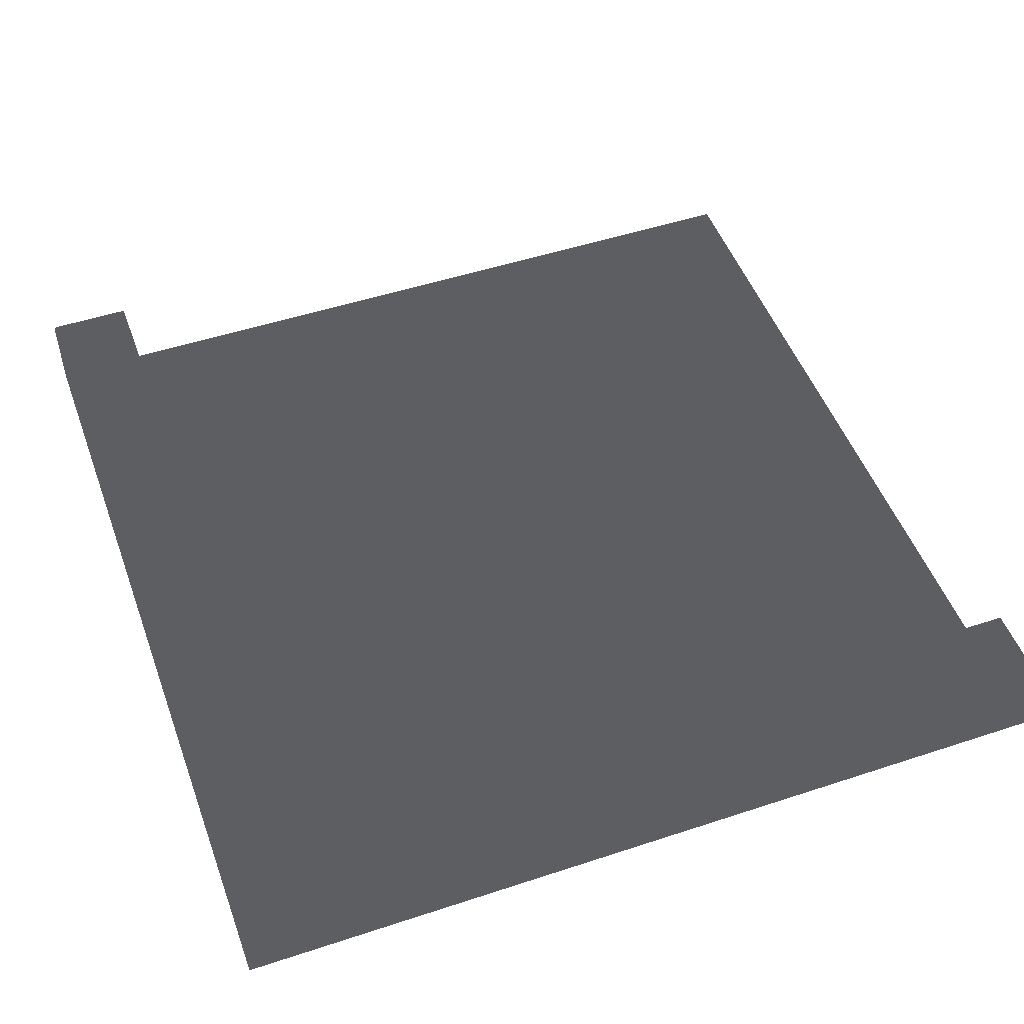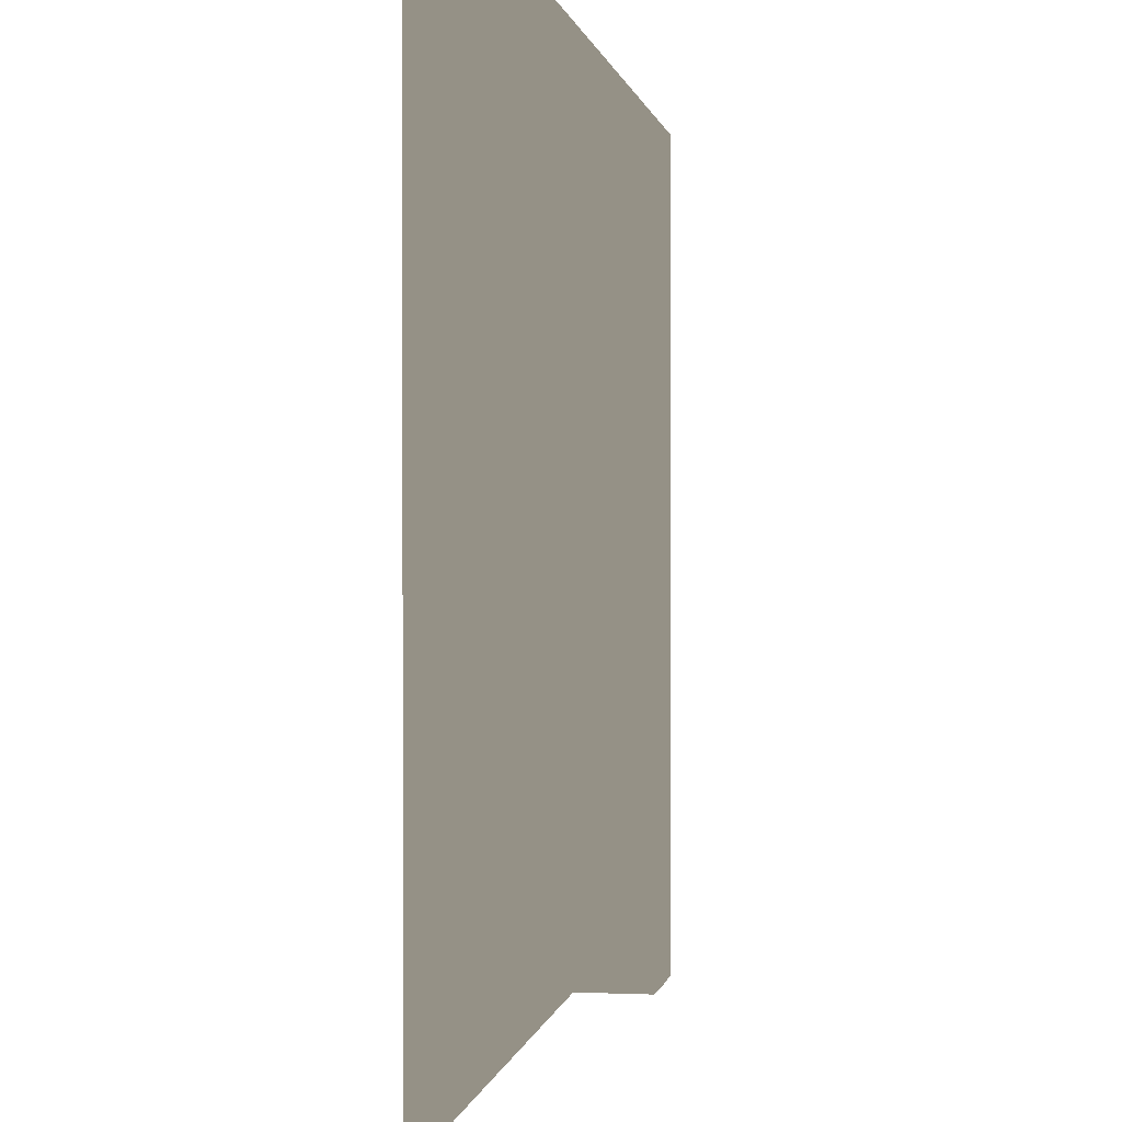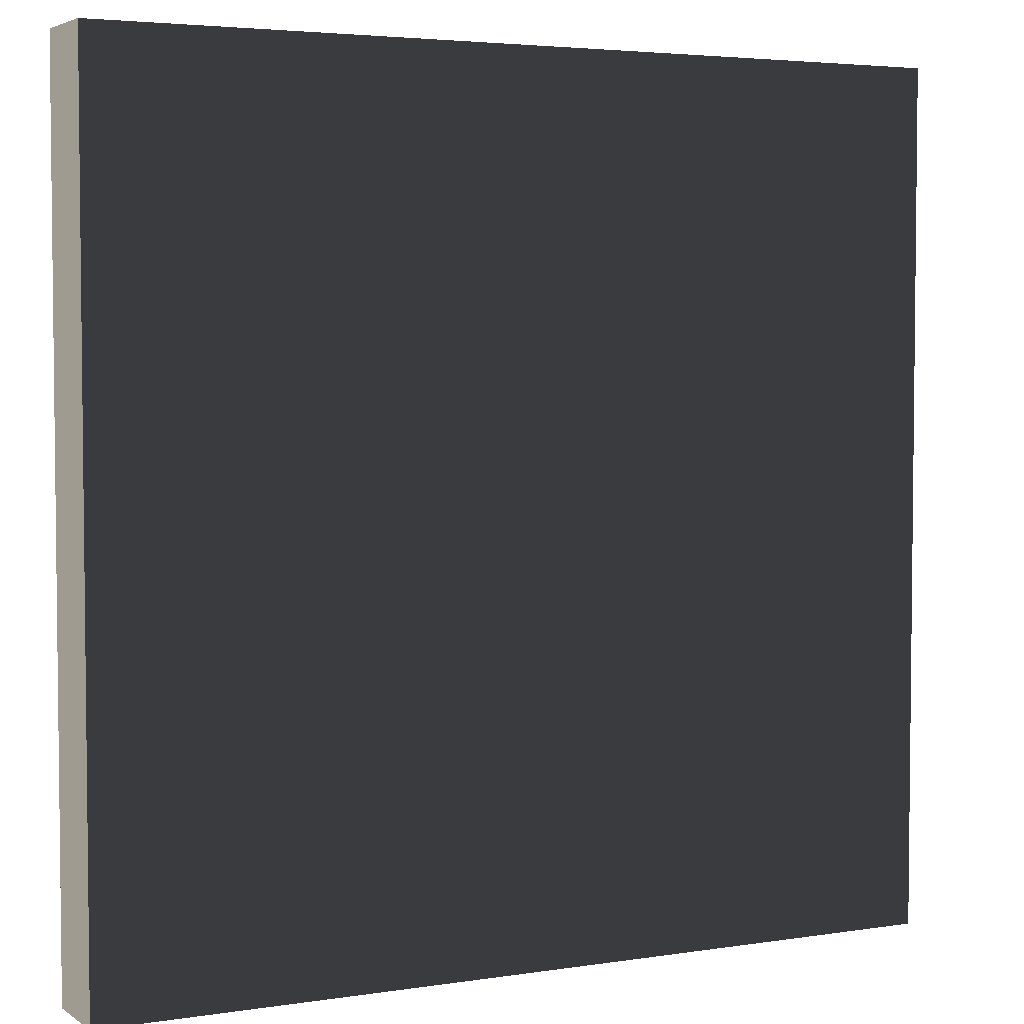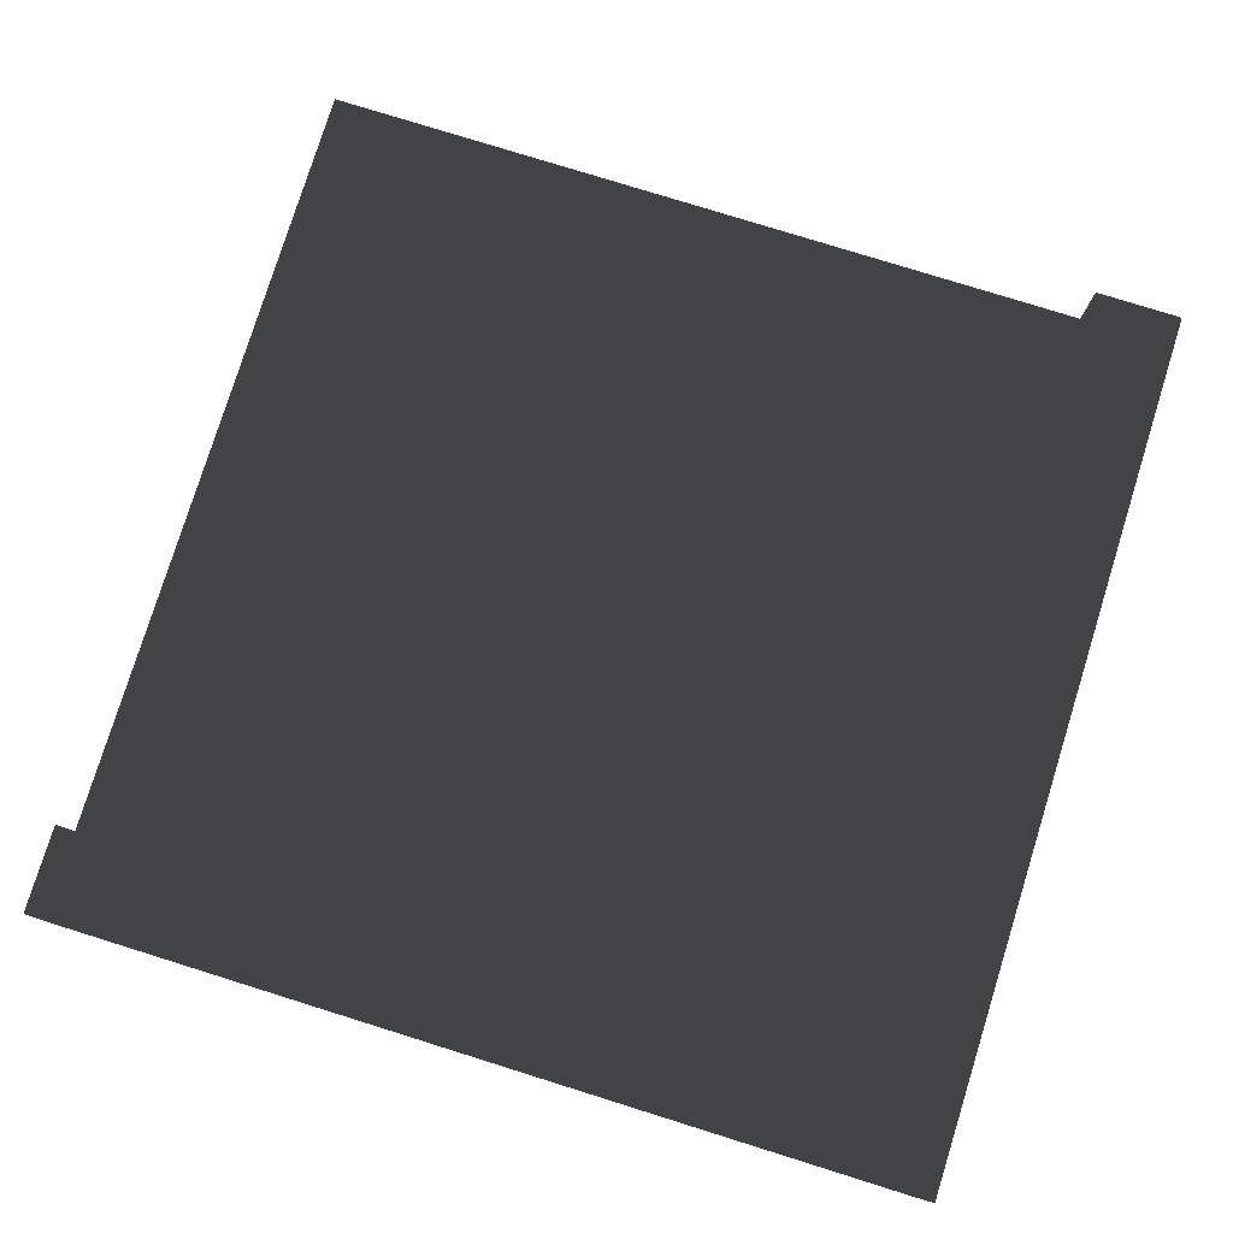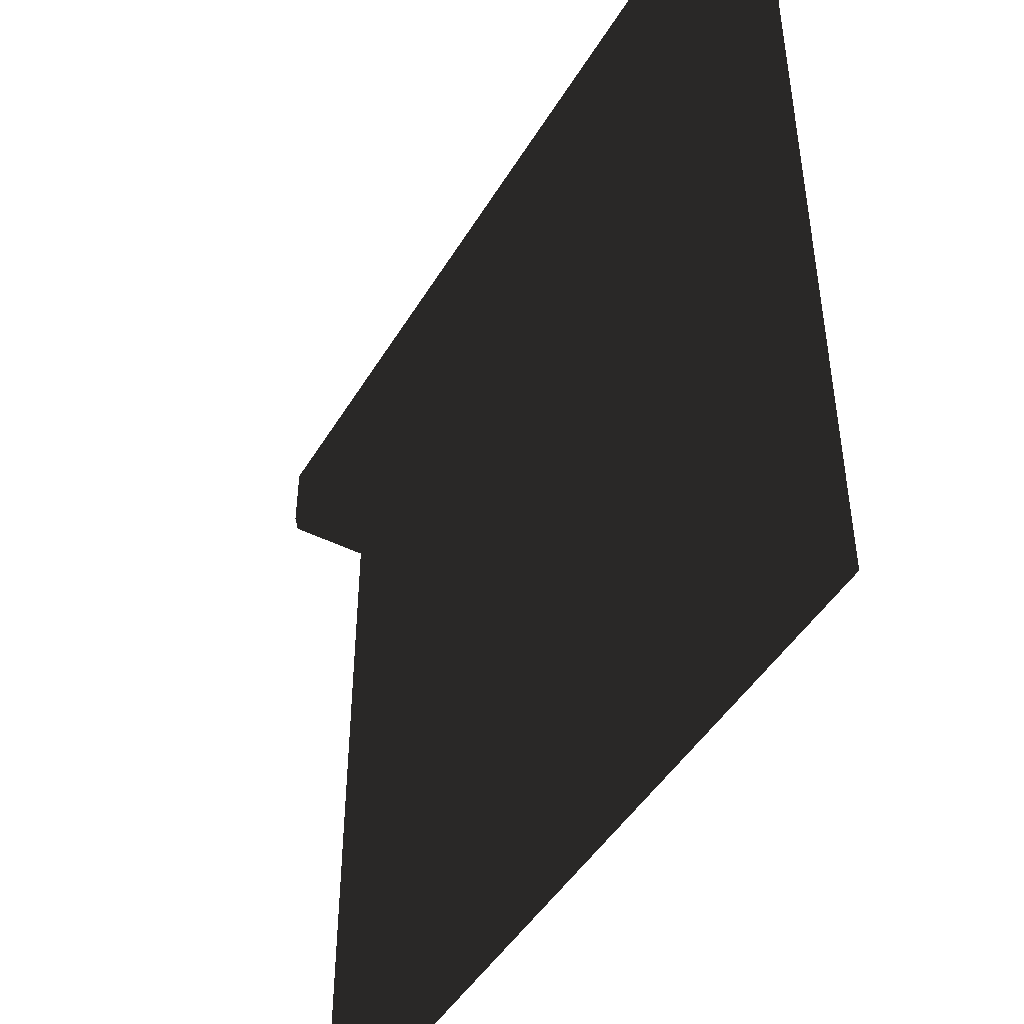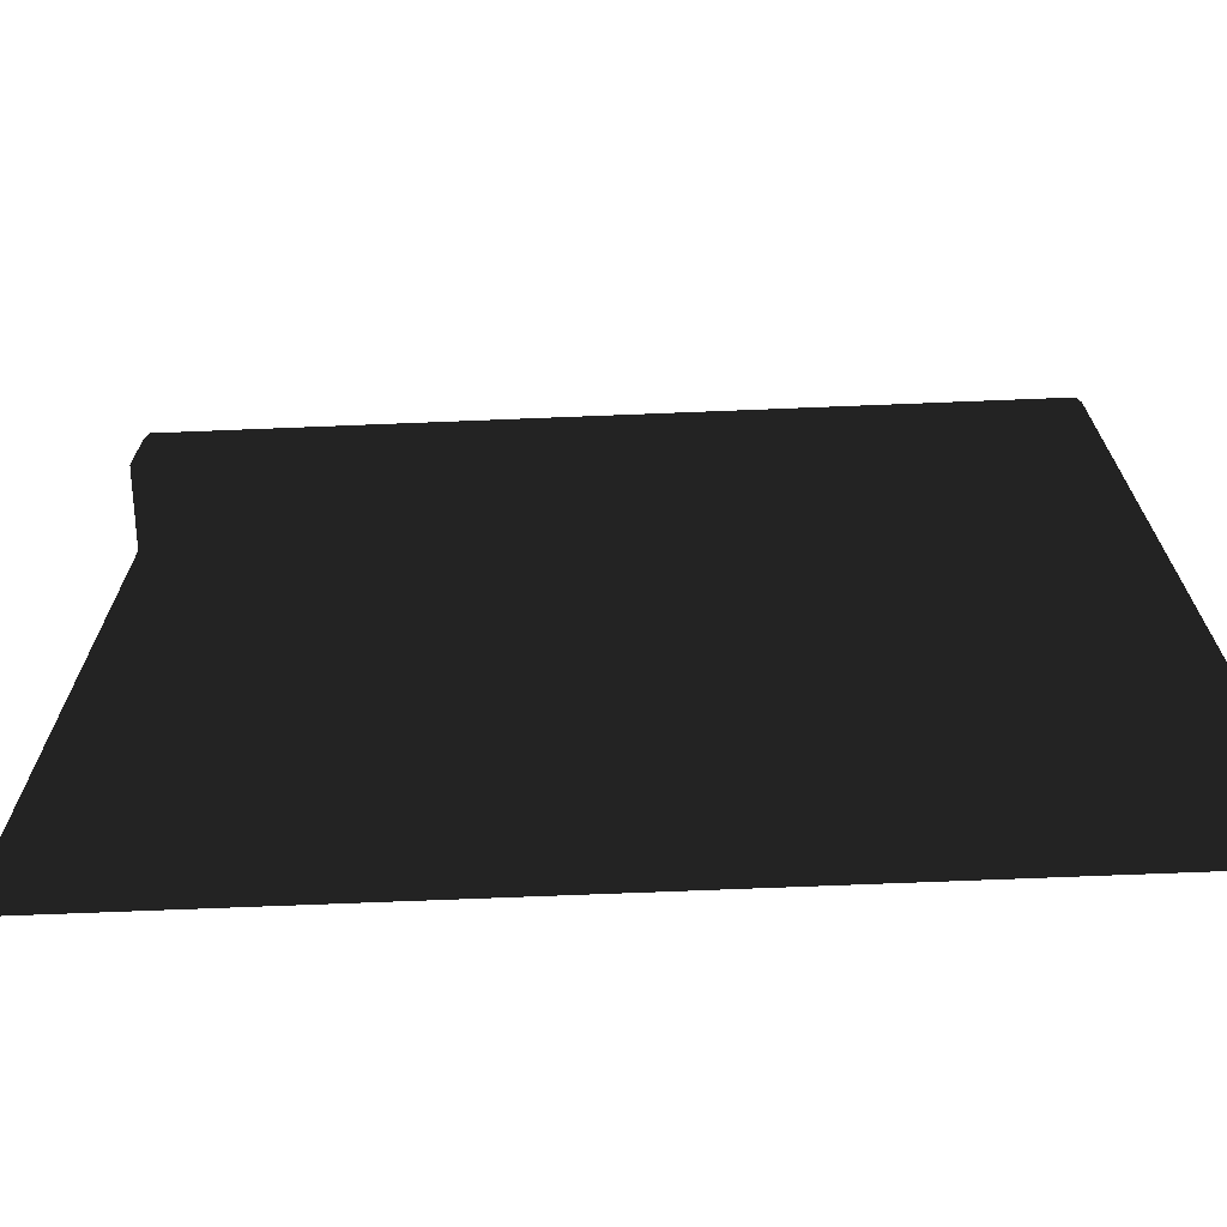
<metadata>
{"format":"obj","ext":"obj","renderer":"f3d","projection":"perspective","resolution":1024,"background":"white","views":[{"elev":50.1,"azim":-19.9,"up":"+Y"},{"elev":0.7,"azim":99.2,"up":"+Z"},{"elev":4.0,"azim":-27.2,"up":"+Z"},{"elev":78.7,"azim":-72.7,"up":"+Y"},{"elev":-46.3,"azim":-119.5,"up":"+Z"},{"elev":-70.7,"azim":-177.7,"up":"+Z"}]}
</metadata>
<code>
v  51.33 0 -51.33
v  -51.33 0 -51.33
v  -51.33 0 51.33
v  51.33 0 51.33
v  64 0 -51.33
v  64 0 51.33
v  -63 13 51.33
v  -52.33 13 52.33
v  -52.33 13 -51.33
v  -63 13 -51.33
v  51.33 0 -64
v  -51.33 0 -64
v  -51.33 13 63
v  51.33 13 63
v  51.33 13 52.33
v  64 0 -64
v  63 13 63
v  63 13 52.33
v  -63 13 63
v  -52.33 13 -63
v  -63 13 -63
v  -64 0 -64
v  -64 0 -51.33
v  -64 12 -51.33
v  -64 12 -64
v  -64 0 51.33
v  -64 12 51.33
v  -64 0 64
v  -64 12 64
v  -51.33 0 64
v  -51.33 12 64
v  51.33 0 64
v  51.33 12 64
v  64 0 64
v  64 12 64
v  64 12 51.33
v  51.33 12 51.33
v  -51.33 12 51.33
v  -51.33 12 -51.33
v  -51.33 12 -64
g Roof001_Flat011
f -40 -39 -38 -37
f -36 -40 -37 -35
f -34 -33 -32 -31
f -30 -29 -39 -40
f -28 -27 -26 -33
f -25 -30 -40 -36
f -27 -24 -23 -26
f -22 -28 -33 -34
f -21 -20 -31 -32
f -19 -18 -17 -16
f -18 -15 -14 -17
f -15 -13 -12 -14
f -13 -11 -10 -12
f -11 -9 -8 -10
f -9 -7 -6 -8
f -7 -35 -5 -6
f -35 -37 -4 -5
f -37 -38 -3 -4
f -38 -39 -2 -3
f -39 -29 -1 -2
f -29 -19 -16 -1
f -16 -17 -31 -20
f -17 -14 -34 -31
f -14 -12 -22 -34
f -12 -10 -28 -22
f -10 -8 -27 -28
f -8 -6 -24 -27
f -6 -5 -23 -24
f -5 -4 -26 -23
f -4 -3 -33 -26
f -3 -2 -32 -33
f -2 -1 -21 -32
f -1 -16 -20 -21

</code>
